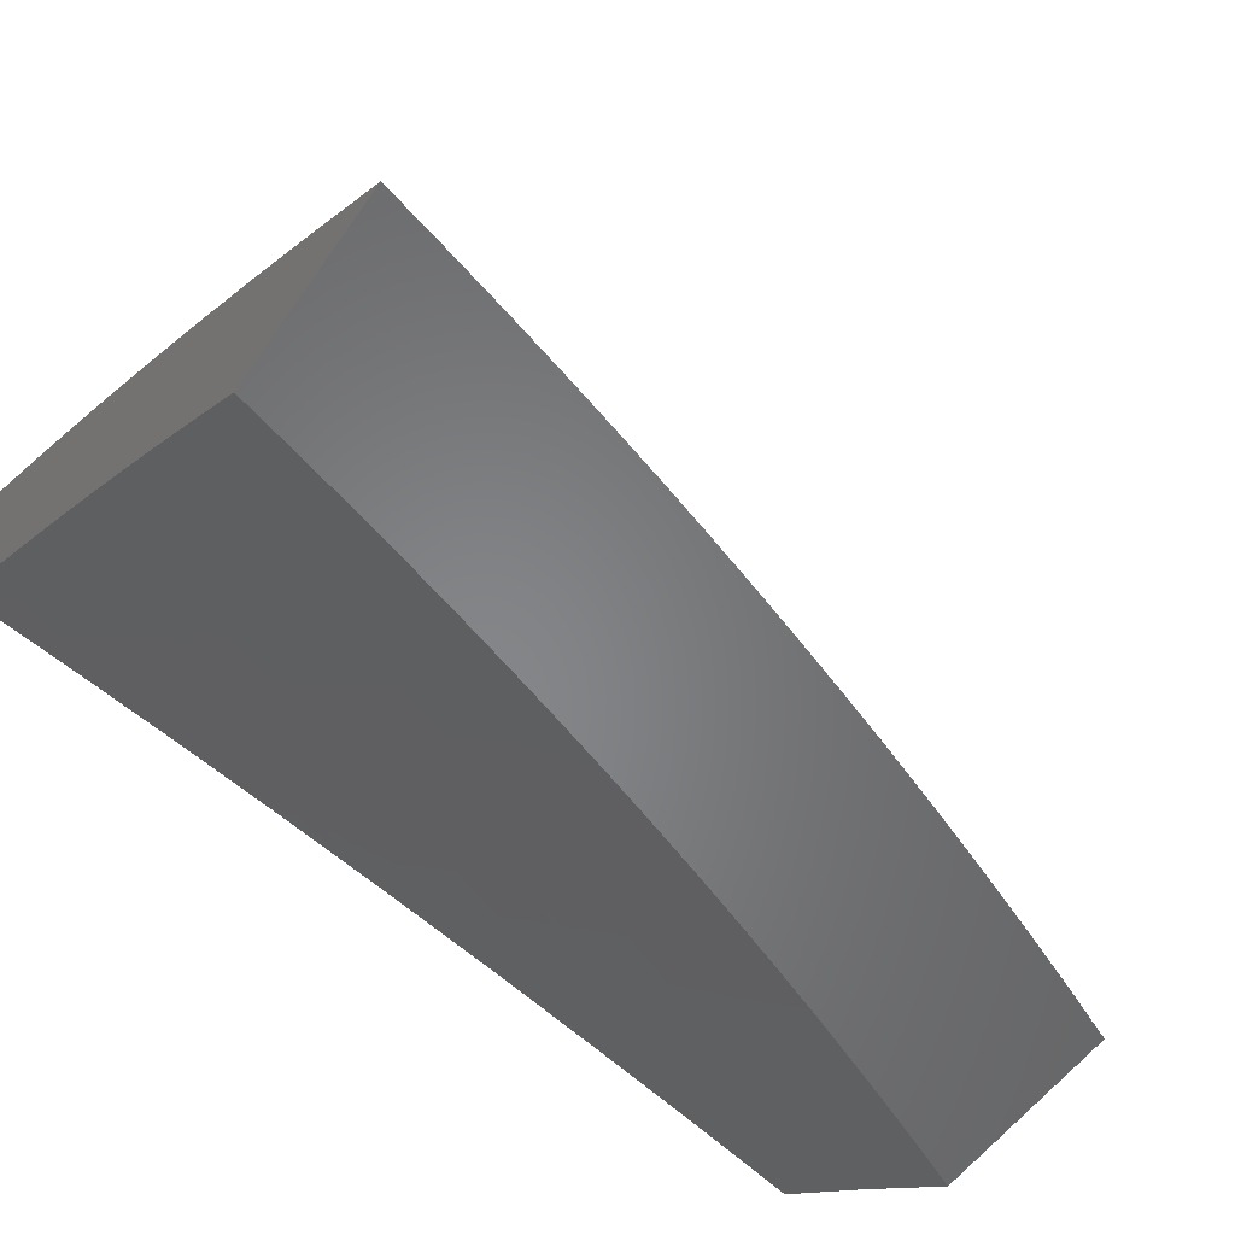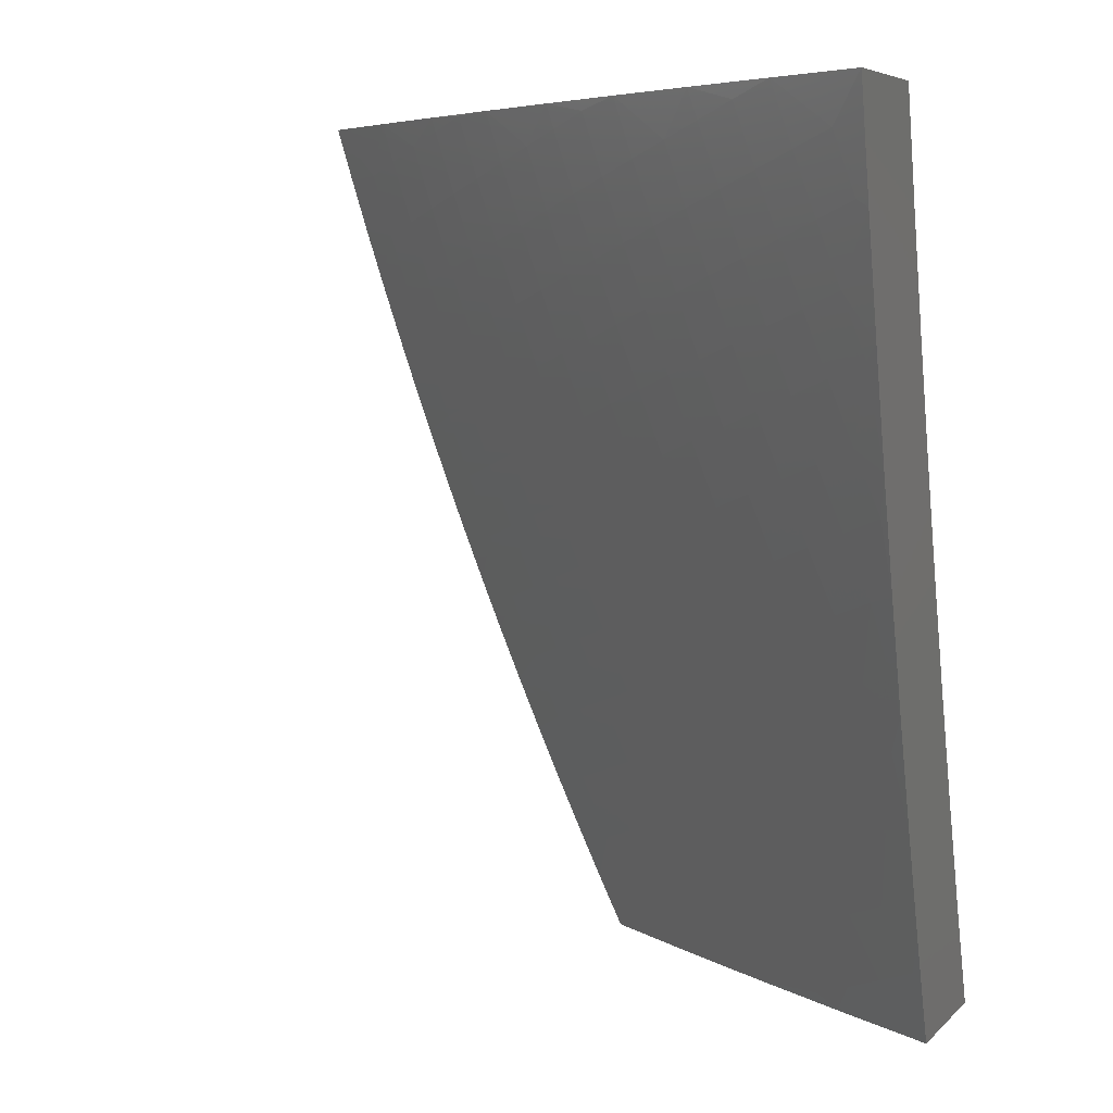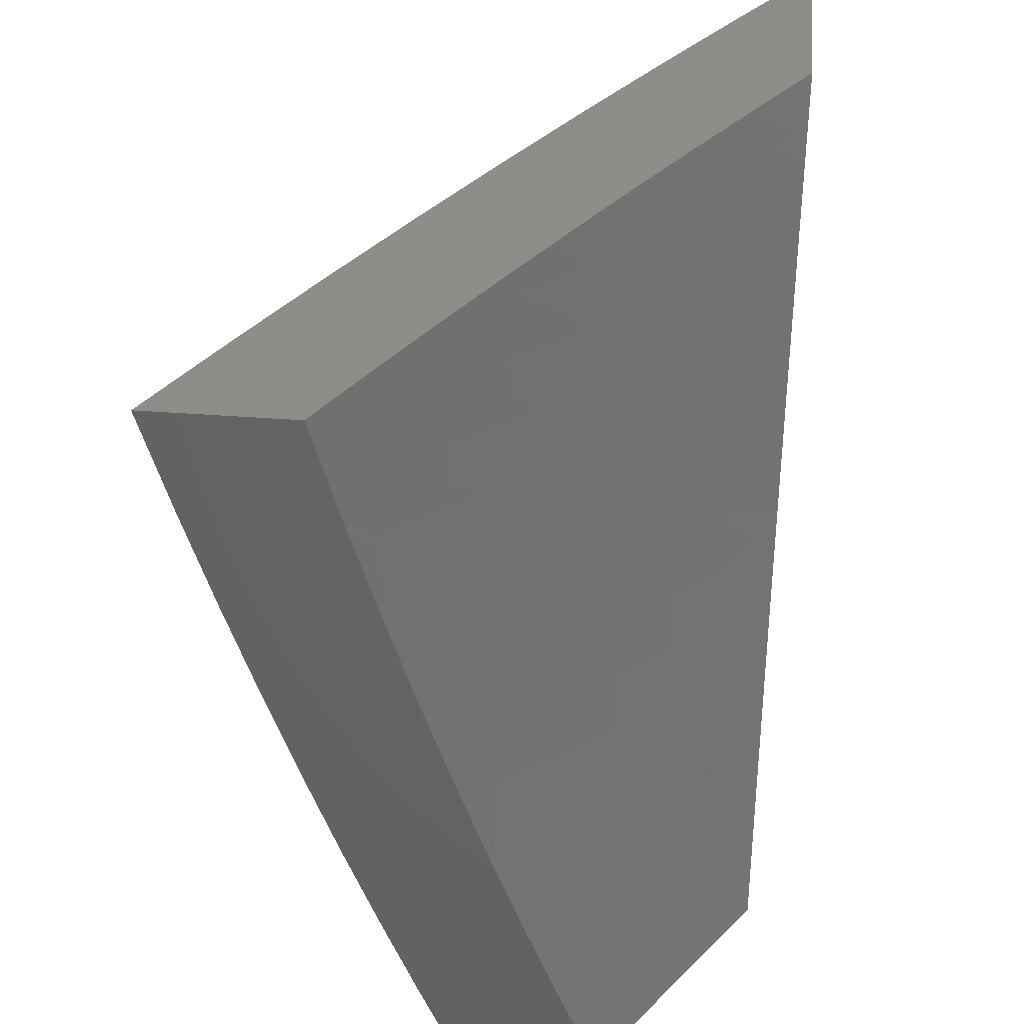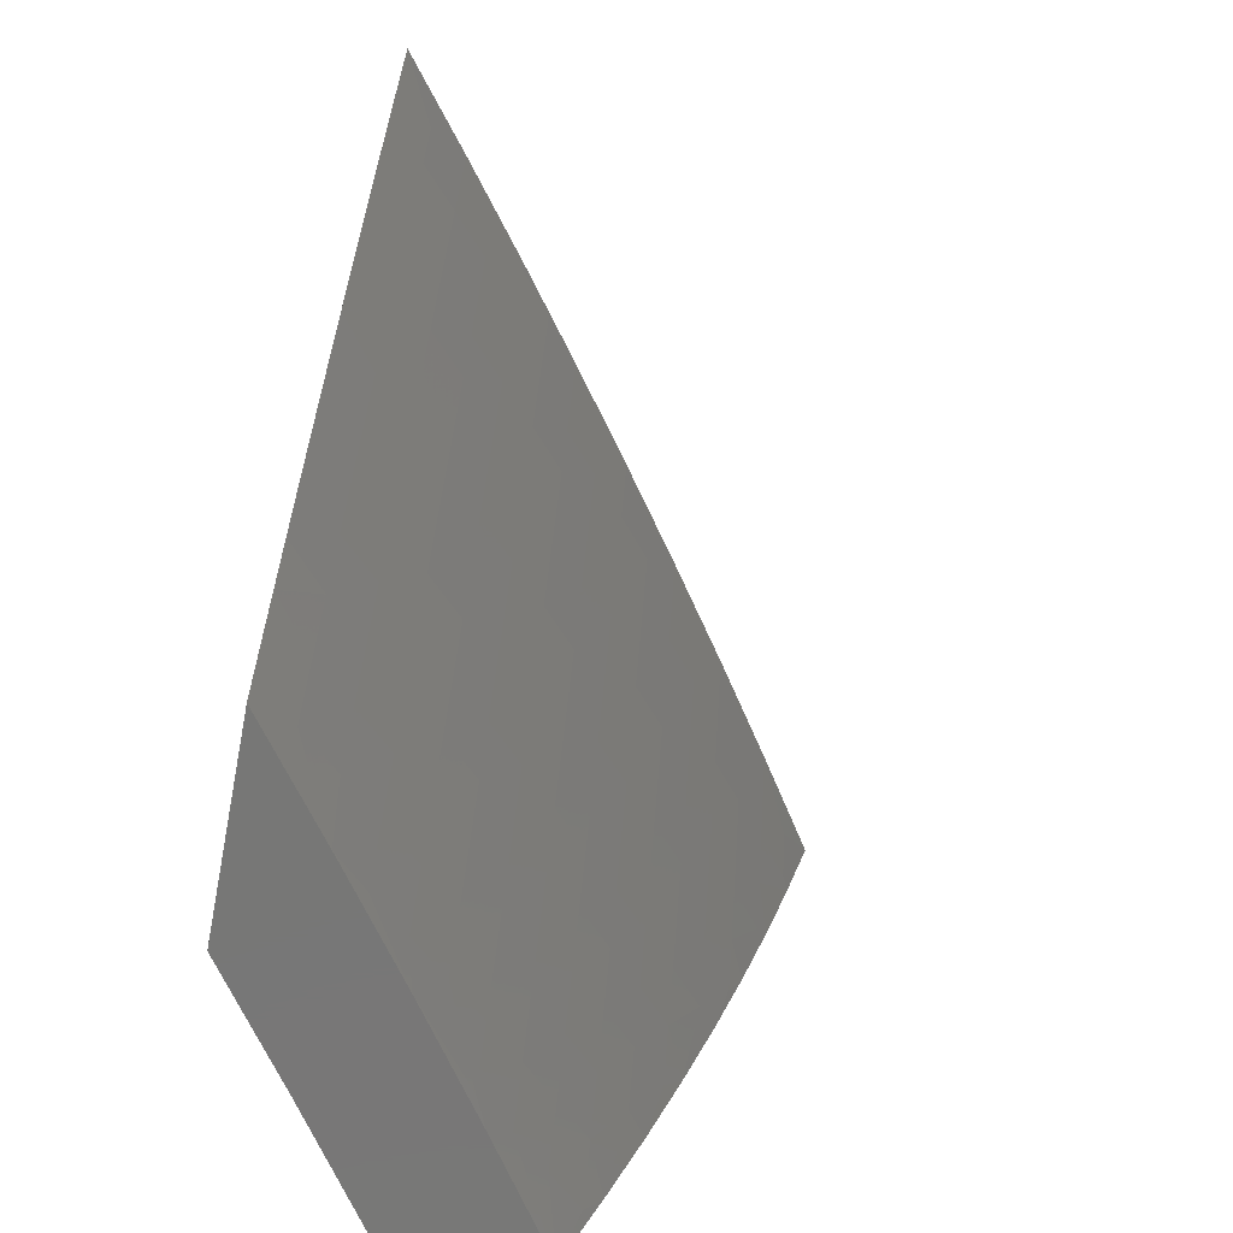
<metadata>
{"format":"stl","ext":"stl","renderer":"f3d","projection":"perspective","resolution":1024,"background":"white","views":[{"elev":-53.1,"azim":-123.6,"up":"+Z"},{"elev":6.0,"azim":22.8,"up":"+Y"},{"elev":42.2,"azim":95.1,"up":"+Y"},{"elev":-69.8,"azim":-100.9,"up":"+Y"}]}
</metadata>
<code>
# stl→obj: 311 verts, 618 faces
v -6.771 -2 9.085
v -6.878 -2 9
v -6.806 -2.061 9.043
v -6.858 -2.064 9
v -6.837 -2.128 9
v -6.781 -2.136 9.043
v -6.816 -2.192 9
v -6.756 -2.211 9.043
v -6.794 -2.256 9
v -6.73 -2.286 9.043
v -6.772 -2.319 9
v -6.703 -2.361 9.043
v -6.749 -2.382 9
v -6.726 -2.445 9
v -6.675 -2.435 9.043
v -6.701 -2.508 9
v -6.646 -2.51 9.043
v -6.677 -2.57 9
v -6.616 -2.584 9.043
v -6.651 -2.632 9
v -6.586 -2.658 9.043
v -6.625 -2.694 9
v -6.554 -2.732 9.043
v -6.599 -2.756 9
v -6.571 -2.817 9
v -6.521 -2.806 9.043
v -6.544 -2.878 9
v -6.487 -2.88 9.043
v -6.515 -2.939 9
v -6.453 -2.953 9.043
v -6.486 -3 9
v -6.367 -3 9.09
v -6.246 -3 9.179
v -6.325 -2.983 9.127
v -6.36 -2.911 9.127
v -6.407 -2.932 9.085
v -6.441 -2.859 9.085
v -6.123 -3 9.266
v -6.151 -2.987 9.251
v -6.233 -2.939 9.21
v -6.279 -2.961 9.169
v -6.314 -2.89 9.169
v -6.395 -2.839 9.127
v -6.474 -2.786 9.085
v -6.104 -2.965 9.292
v -6 -3 9.352
v -6.058 -2.942 9.333
v -6.011 -2.919 9.373
v -6.092 -2.873 9.333
v -6.045 -2.851 9.373
v -6.126 -2.804 9.333
v -6.078 -2.782 9.373
v -6.159 -2.734 9.333
v -6.111 -2.713 9.373
v -6.191 -2.664 9.333
v -6.143 -2.643 9.373
v -6.222 -2.594 9.333
v -6.174 -2.574 9.373
v -6.252 -2.524 9.333
v -6.203 -2.504 9.373
v -6.281 -2.453 9.333
v -6.233 -2.434 9.373
v -6.31 -2.383 9.333
v -6.261 -2.364 9.373
v -6.337 -2.312 9.333
v -6.288 -2.294 9.373
v -6.364 -2.241 9.333
v -6.314 -2.224 9.373
v -6.389 -2.17 9.333
v -6.34 -2.153 9.373
v -6.414 -2.099 9.333
v -6.364 -2.082 9.373
v -6.438 -2.028 9.333
v -6.388 -2.012 9.373
v -6.447 -2 9.333
v -6.336 -2 9.413
v -6.315 -2.066 9.413
v -6.29 -2.136 9.413
v -6.24 -2.119 9.452
v -6.215 -2.189 9.452
v -6.165 -2.171 9.491
v -6.14 -2.24 9.491
v -6.09 -2.222 9.53
v -6.063 -2.29 9.53
v -6.014 -2.271 9.568
v -6.036 -2.357 9.53
v -6 -2.379 9.548
v -6.008 -2.425 9.53
v -6 -2.504 9.512
v -6.057 -2.445 9.491
v -6.028 -2.513 9.491
v -6.106 -2.465 9.452
v -6.077 -2.533 9.452
v -6.155 -2.484 9.413
v -6.125 -2.554 9.413
v -6 -2.877 9.395
v -6.031 -2.76 9.413
v -6 -2.753 9.436
v -6.063 -2.691 9.413
v -6.015 -2.67 9.452
v -6.095 -2.623 9.413
v -6.046 -2.602 9.452
v -6 -2.629 9.475
v -6 -2.253 9.582
v -6.04 -2.203 9.568
v -6.115 -2.154 9.53
v -6.19 -2.102 9.491
v -6.265 -2.05 9.452
v -6 -2.127 9.614
v -6.065 -2.136 9.568
v -6.14 -2.085 9.53
v -6.214 -2.033 9.491
v -6.225 -2 9.491
v -6 -2 9.644
v -6.039 -2.051 9.606
v -6.015 -2.118 9.606
v -6.089 -2.068 9.568
v -6.164 -2.017 9.53
v -6.113 -2 9.568
v -6.488 -2.043 9.292
v -6.556 -2 9.252
v -6.537 -2.059 9.251
v -6.586 -2.075 9.21
v -6.513 -2.131 9.251
v -6.562 -2.147 9.21
v -6.488 -2.203 9.251
v -6.537 -2.22 9.21
v -6.462 -2.275 9.251
v -6.51 -2.293 9.21
v -6.435 -2.347 9.251
v -6.483 -2.365 9.21
v -6.407 -2.419 9.251
v -6.455 -2.438 9.21
v -6.378 -2.491 9.251
v -6.426 -2.51 9.21
v -6.348 -2.563 9.251
v -6.396 -2.582 9.21
v -6.318 -2.634 9.251
v -6.365 -2.654 9.21
v -6.286 -2.705 9.251
v -6.333 -2.725 9.21
v -6.254 -2.776 9.251
v -6.301 -2.797 9.21
v -6.22 -2.847 9.251
v -6.267 -2.868 9.21
v -6.186 -2.917 9.251
v -6.61 -2.002 9.21
v -6.664 -2 9.169
v -6.659 -2.017 9.169
v -6.708 -2.031 9.127
v -6.635 -2.09 9.169
v -6.684 -2.105 9.127
v -6.611 -2.163 9.169
v -6.66 -2.179 9.127
v -6.585 -2.237 9.169
v -6.634 -2.253 9.127
v -6.559 -2.31 9.169
v -6.607 -2.327 9.127
v -6.531 -2.383 9.169
v -6.58 -2.4 9.127
v -6.503 -2.456 9.169
v -6.551 -2.474 9.127
v -6.474 -2.528 9.169
v -6.522 -2.547 9.127
v -6.444 -2.601 9.169
v -6.491 -2.62 9.127
v -6.413 -2.674 9.169
v -6.46 -2.693 9.127
v -6.381 -2.746 9.169
v -6.428 -2.766 9.127
v -6.348 -2.818 9.169
v -6.757 -2.046 9.085
v -6.733 -2.121 9.085
v -6.708 -2.195 9.085
v -6.682 -2.269 9.085
v -6.655 -2.344 9.085
v -6.627 -2.418 9.085
v -6.599 -2.492 9.085
v -6.569 -2.566 9.085
v -6.538 -2.639 9.085
v -6.507 -2.713 9.085
v -6.464 -2.115 9.292
v -6.439 -2.187 9.292
v -6.413 -2.258 9.292
v -6.386 -2.33 9.292
v -6.358 -2.401 9.292
v -6.33 -2.472 9.292
v -6.3 -2.543 9.292
v -6.27 -2.614 9.292
v -6.239 -2.685 9.292
v -6.206 -2.755 9.292
v -6.173 -2.825 9.292
v -6.139 -2.895 9.292
v -6.265 -2.206 9.413
v -6.239 -2.276 9.413
v -6.212 -2.346 9.413
v -6.184 -2.415 9.413
v -6.189 -2.258 9.452
v -6.113 -2.308 9.491
v -6.162 -2.327 9.452
v -6.135 -2.396 9.452
v -6.085 -2.377 9.491
v -6.127 -3 9.091
v -6.252 -3 9
v -6.201 -2.933 9.062
v -6.282 -2.939 9
v -6.233 -2.866 9.062
v -6.312 -2.879 9
v -6.265 -2.798 9.062
v -6.34 -2.818 9
v -6.296 -2.731 9.062
v -6.368 -2.756 9
v -6.327 -2.663 9.062
v -6.396 -2.695 9
v -6.423 -2.633 9
v -6.356 -2.595 9.062
v -6.449 -2.571 9
v -6.385 -2.527 9.062
v -6.475 -2.508 9
v -6.413 -2.459 9.062
v -6.5 -2.445 9
v -6.44 -2.39 9.062
v -6.524 -2.383 9
v -6.466 -2.322 9.062
v -6.548 -2.319 9
v -6.491 -2.253 9.062
v -6.571 -2.256 9
v -6.516 -2.185 9.062
v -6.594 -2.192 9
v -6.539 -2.116 9.062
v -6.616 -2.128 9
v -6.562 -2.047 9.062
v -6.637 -2.064 9
v -6.577 -2 9.063
v -6.657 -2 9
v -6.496 -2 9.124
v -6.489 -2.024 9.124
v -6.466 -2.092 9.124
v -6.443 -2.16 9.124
v -6.418 -2.228 9.124
v -6.393 -2.296 9.124
v -6.367 -2.364 9.124
v -6.341 -2.431 9.124
v -6.313 -2.499 9.124
v -6.285 -2.566 9.124
v -6.256 -2.633 9.124
v -6.226 -2.7 9.124
v -6.195 -2.767 9.124
v -6.164 -2.834 9.124
v -6.131 -2.9 9.124
v -6.098 -2.966 9.124
v -6.029 -2.932 9.185
v -6 -3 9.181
v -6 -2.877 9.224
v -6.061 -2.867 9.185
v -6.023 -2.769 9.245
v -6.093 -2.801 9.185
v -6.054 -2.704 9.245
v -6.125 -2.735 9.185
v -6.084 -2.639 9.245
v -6.155 -2.669 9.185
v -6.113 -2.573 9.245
v -6.185 -2.603 9.185
v -6.142 -2.507 9.245
v -6.213 -2.537 9.185
v -6.169 -2.442 9.245
v -6.241 -2.47 9.185
v -6.196 -2.376 9.245
v -6.269 -2.404 9.185
v -6.222 -2.31 9.245
v -6.295 -2.337 9.185
v -6.247 -2.243 9.245
v -6.321 -2.27 9.185
v -6.272 -2.177 9.245
v -6.345 -2.203 9.185
v -6.296 -2.111 9.245
v -6.369 -2.136 9.185
v -6.319 -2.044 9.245
v -6.393 -2.068 9.185
v -6.333 -2 9.246
v -6.415 -2.001 9.185
v -6.415 -2 9.185
v -6.251 -2 9.305
v -6.244 -2.02 9.305
v -6.221 -2.086 9.305
v -6.198 -2.152 9.305
v -6.174 -2.217 9.305
v -6.149 -2.282 9.305
v -6.123 -2.348 9.305
v -6.096 -2.413 9.305
v -6.069 -2.478 9.305
v -6.041 -2.543 9.305
v -6.012 -2.607 9.305
v -6 -2.629 9.306
v -6 -2.504 9.345
v -6.023 -2.384 9.364
v -6.05 -2.32 9.364
v -6.075 -2.255 9.364
v -6.1 -2.19 9.364
v -6.124 -2.126 9.364
v -6.147 -2.061 9.364
v -6.168 -2 9.364
v -6.084 -2 9.422
v -6.072 -2.036 9.422
v -6.049 -2.1 9.422
v -6.025 -2.164 9.422
v -6 -2.253 9.416
v -6 -2.379 9.381
v -6 -2 9.479
v -6 -2.127 9.448
v -6 -2.753 9.266
f 1 2 3
f 3 2 4
f 3 4 5
f 3 5 6
f 6 5 7
f 6 7 8
f 8 7 9
f 8 9 10
f 10 9 11
f 10 11 12
f 12 11 13
f 12 13 14
f 12 14 15
f 15 14 16
f 15 16 17
f 17 16 18
f 17 18 19
f 19 18 20
f 19 20 21
f 21 20 22
f 21 22 23
f 23 22 24
f 23 24 25
f 23 25 26
f 26 25 27
f 26 27 28
f 28 27 29
f 28 29 30
f 30 29 31
f 30 31 32
f 33 34 32
f 32 34 35
f 32 35 36
f 36 35 37
f 36 37 28
f 28 37 26
f 38 39 33
f 33 39 40
f 33 40 41
f 41 40 42
f 41 42 35
f 35 42 43
f 35 43 37
f 37 43 44
f 37 44 26
f 26 44 23
f 39 38 45
f 45 38 46
f 45 46 47
f 47 46 48
f 47 48 49
f 49 48 50
f 49 50 51
f 51 50 52
f 51 52 53
f 53 52 54
f 53 54 55
f 55 54 56
f 55 56 57
f 57 56 58
f 57 58 59
f 59 58 60
f 59 60 61
f 61 60 62
f 61 62 63
f 63 62 64
f 63 64 65
f 65 64 66
f 65 66 67
f 67 66 68
f 67 68 69
f 69 68 70
f 69 70 71
f 71 70 72
f 71 72 73
f 73 72 74
f 73 74 75
f 75 74 76
f 76 74 72
f 76 72 77
f 77 72 78
f 77 78 79
f 79 78 80
f 79 80 81
f 81 80 82
f 81 82 83
f 83 82 84
f 83 84 85
f 85 84 86
f 85 86 87
f 87 86 88
f 87 88 89
f 89 88 90
f 89 90 91
f 91 90 92
f 91 92 93
f 93 92 94
f 93 94 95
f 95 94 60
f 95 60 58
f 46 96 48
f 48 96 50
f 50 96 97
f 97 96 98
f 97 98 99
f 99 98 100
f 99 100 101
f 101 100 102
f 101 102 95
f 95 102 93
f 98 103 100
f 100 103 102
f 102 103 91
f 91 103 89
f 87 104 85
f 85 104 105
f 85 105 83
f 83 105 106
f 83 106 81
f 81 106 107
f 81 107 79
f 79 107 108
f 79 108 77
f 77 108 76
f 104 109 105
f 105 109 110
f 105 110 106
f 106 110 111
f 106 111 107
f 107 111 112
f 107 112 108
f 108 112 113
f 108 113 76
f 114 115 109
f 109 115 116
f 109 116 110
f 110 116 117
f 110 117 111
f 111 117 118
f 111 118 112
f 112 118 113
f 114 119 115
f 115 119 117
f 115 117 116
f 117 119 118
f 118 119 113
f 73 75 120
f 120 75 121
f 120 121 122
f 122 121 123
f 122 123 124
f 124 123 125
f 124 125 126
f 126 125 127
f 126 127 128
f 128 127 129
f 128 129 130
f 130 129 131
f 130 131 132
f 132 131 133
f 132 133 134
f 134 133 135
f 134 135 136
f 136 135 137
f 136 137 138
f 138 137 139
f 138 139 140
f 140 139 141
f 140 141 142
f 142 141 143
f 142 143 144
f 144 143 145
f 144 145 146
f 146 145 40
f 146 40 39
f 123 121 147
f 147 121 148
f 147 148 149
f 149 148 150
f 149 150 151
f 151 150 152
f 151 152 153
f 153 152 154
f 153 154 155
f 155 154 156
f 155 156 157
f 157 156 158
f 157 158 159
f 159 158 160
f 159 160 161
f 161 160 162
f 161 162 163
f 163 162 164
f 163 164 165
f 165 164 166
f 165 166 167
f 167 166 168
f 167 168 169
f 169 168 170
f 169 170 171
f 171 170 43
f 171 43 42
f 148 1 150
f 150 1 172
f 150 172 152
f 152 172 173
f 152 173 154
f 154 173 174
f 154 174 156
f 156 174 175
f 156 175 158
f 158 175 176
f 158 176 160
f 160 176 177
f 160 177 162
f 162 177 178
f 162 178 164
f 164 178 179
f 164 179 166
f 166 179 180
f 166 180 168
f 168 180 181
f 168 181 170
f 170 181 44
f 170 44 43
f 172 1 3
f 173 172 3
f 123 147 149
f 123 149 151
f 174 173 6
f 6 173 3
f 125 123 151
f 125 151 153
f 71 73 120
f 120 122 182
f 182 122 124
f 182 124 183
f 183 124 126
f 183 126 184
f 184 126 128
f 184 128 185
f 185 128 130
f 185 130 186
f 186 130 132
f 186 132 187
f 187 132 134
f 187 134 188
f 188 134 136
f 188 136 189
f 189 136 138
f 189 138 190
f 190 138 140
f 190 140 191
f 191 140 142
f 191 142 192
f 192 142 144
f 192 144 193
f 193 144 146
f 193 146 45
f 45 146 39
f 175 174 8
f 8 174 6
f 127 125 153
f 127 153 155
f 69 71 182
f 182 71 120
f 69 182 183
f 78 72 70
f 176 175 10
f 10 175 8
f 129 127 155
f 129 155 157
f 67 69 183
f 67 183 184
f 78 70 194
f 194 70 68
f 194 68 195
f 195 68 66
f 195 66 196
f 196 66 64
f 196 64 197
f 197 64 62
f 197 62 94
f 94 62 60
f 177 176 12
f 12 176 10
f 131 129 157
f 131 157 159
f 65 67 184
f 65 184 185
f 78 194 80
f 80 194 198
f 80 198 82
f 82 198 199
f 82 199 84
f 84 199 86
f 198 194 195
f 178 177 15
f 15 177 12
f 133 131 159
f 133 159 161
f 63 65 185
f 63 185 186
f 198 195 200
f 200 195 196
f 200 196 201
f 201 196 197
f 201 197 92
f 92 197 94
f 179 178 17
f 17 178 15
f 135 133 161
f 135 161 163
f 61 63 186
f 61 186 187
f 198 200 199
f 199 200 202
f 199 202 86
f 86 202 88
f 202 200 201
f 180 179 19
f 19 179 17
f 137 135 163
f 137 163 165
f 59 61 187
f 59 187 188
f 92 90 201
f 201 90 202
f 90 88 202
f 181 180 21
f 21 180 19
f 139 137 165
f 139 165 167
f 57 59 188
f 57 188 189
f 44 181 23
f 23 181 21
f 141 139 167
f 141 167 169
f 55 57 189
f 55 189 190
f 101 95 58
f 101 58 56
f 102 91 93
f 143 141 169
f 143 169 171
f 53 55 190
f 53 190 191
f 99 101 56
f 99 56 54
f 145 143 171
f 145 171 42
f 51 53 191
f 51 191 192
f 97 99 54
f 97 54 52
f 32 36 30
f 30 36 28
f 40 145 42
f 49 51 192
f 49 192 193
f 50 97 52
f 33 41 34
f 34 41 35
f 47 49 193
f 47 193 45
f 203 204 205
f 205 204 206
f 205 206 207
f 207 206 208
f 207 208 209
f 209 208 210
f 209 210 211
f 211 210 212
f 211 212 213
f 213 212 214
f 213 214 215
f 213 215 216
f 216 215 217
f 216 217 218
f 218 217 219
f 218 219 220
f 220 219 221
f 220 221 222
f 222 221 223
f 222 223 224
f 224 223 225
f 224 225 226
f 226 225 227
f 226 227 228
f 228 227 229
f 228 229 230
f 230 229 231
f 230 231 232
f 232 231 233
f 232 233 234
f 234 233 235
f 234 236 232
f 232 236 237
f 232 237 230
f 230 237 238
f 230 238 228
f 228 238 239
f 228 239 226
f 226 239 240
f 226 240 224
f 224 240 241
f 224 241 222
f 222 241 242
f 222 242 220
f 220 242 243
f 220 243 218
f 218 243 244
f 218 244 216
f 216 244 245
f 216 245 213
f 213 245 246
f 213 246 211
f 211 246 247
f 211 247 209
f 209 247 248
f 209 248 207
f 207 248 249
f 207 249 205
f 205 249 250
f 205 250 251
f 251 250 252
f 251 252 253
f 253 252 254
f 254 252 255
f 254 255 256
f 256 255 257
f 256 257 258
f 258 257 259
f 258 259 260
f 260 259 261
f 260 261 262
f 262 261 263
f 262 263 264
f 264 263 265
f 264 265 266
f 266 265 267
f 266 267 268
f 268 267 269
f 268 269 270
f 270 269 271
f 270 271 272
f 272 271 273
f 272 273 274
f 274 273 275
f 274 275 276
f 276 275 277
f 276 277 278
f 278 277 279
f 278 279 280
f 280 279 281
f 280 281 282
f 282 281 237
f 282 237 236
f 280 283 278
f 278 283 284
f 278 284 276
f 276 284 285
f 276 285 274
f 274 285 286
f 274 286 272
f 272 286 287
f 272 287 270
f 270 287 288
f 270 288 268
f 268 288 289
f 268 289 266
f 266 289 290
f 266 290 264
f 264 290 291
f 264 291 262
f 262 291 292
f 262 292 260
f 260 292 293
f 260 293 294
f 294 293 292
f 294 292 295
f 295 292 291
f 295 291 296
f 296 291 290
f 296 290 297
f 297 290 289
f 297 289 298
f 298 289 288
f 298 288 299
f 299 288 287
f 299 287 300
f 300 287 286
f 300 286 301
f 301 286 285
f 301 285 302
f 302 285 284
f 302 284 283
f 302 303 301
f 301 303 304
f 301 304 300
f 300 304 305
f 300 305 299
f 299 305 306
f 299 306 298
f 298 306 307
f 298 307 297
f 297 307 308
f 297 308 296
f 296 308 295
f 303 309 304
f 304 309 310
f 304 310 305
f 305 310 306
f 310 307 306
f 260 294 258
f 258 294 311
f 258 311 256
f 256 311 254
f 253 203 251
f 251 203 205
f 257 255 250
f 250 255 252
f 257 250 249
f 259 257 249
f 259 249 248
f 261 259 248
f 261 248 247
f 263 261 247
f 263 247 246
f 265 263 246
f 265 246 245
f 267 265 245
f 267 245 244
f 269 267 244
f 269 244 243
f 271 269 243
f 271 243 242
f 273 271 242
f 273 242 241
f 275 273 241
f 275 241 240
f 277 275 240
f 277 240 239
f 279 277 239
f 279 239 238
f 281 279 238
f 281 238 237
f 46 38 253
f 253 38 203
f 203 38 33
f 203 33 32
f 31 204 32
f 32 204 203
f 29 210 31
f 31 210 208
f 31 208 206
f 210 29 212
f 212 29 27
f 212 27 214
f 214 27 25
f 214 25 215
f 215 25 24
f 215 24 217
f 217 24 22
f 217 22 219
f 219 22 20
f 219 20 221
f 221 20 18
f 221 18 223
f 223 18 16
f 223 16 225
f 225 16 14
f 225 14 227
f 227 14 13
f 227 13 229
f 229 13 11
f 229 11 231
f 231 11 9
f 231 9 233
f 233 9 7
f 233 7 235
f 235 7 5
f 235 5 4
f 4 2 235
f 206 204 31
f 2 1 235
f 235 1 234
f 234 1 148
f 234 148 236
f 236 148 121
f 236 121 282
f 282 121 75
f 282 75 280
f 280 75 283
f 283 75 76
f 283 76 302
f 302 76 113
f 302 113 303
f 303 113 119
f 303 119 309
f 309 119 114
f 114 109 309
f 309 109 104
f 309 104 310
f 310 104 87
f 310 87 307
f 307 87 89
f 307 89 308
f 308 89 103
f 308 103 295
f 295 103 98
f 295 98 294
f 294 98 96
f 294 96 311
f 311 96 46
f 311 46 254
f 254 46 253

</code>
